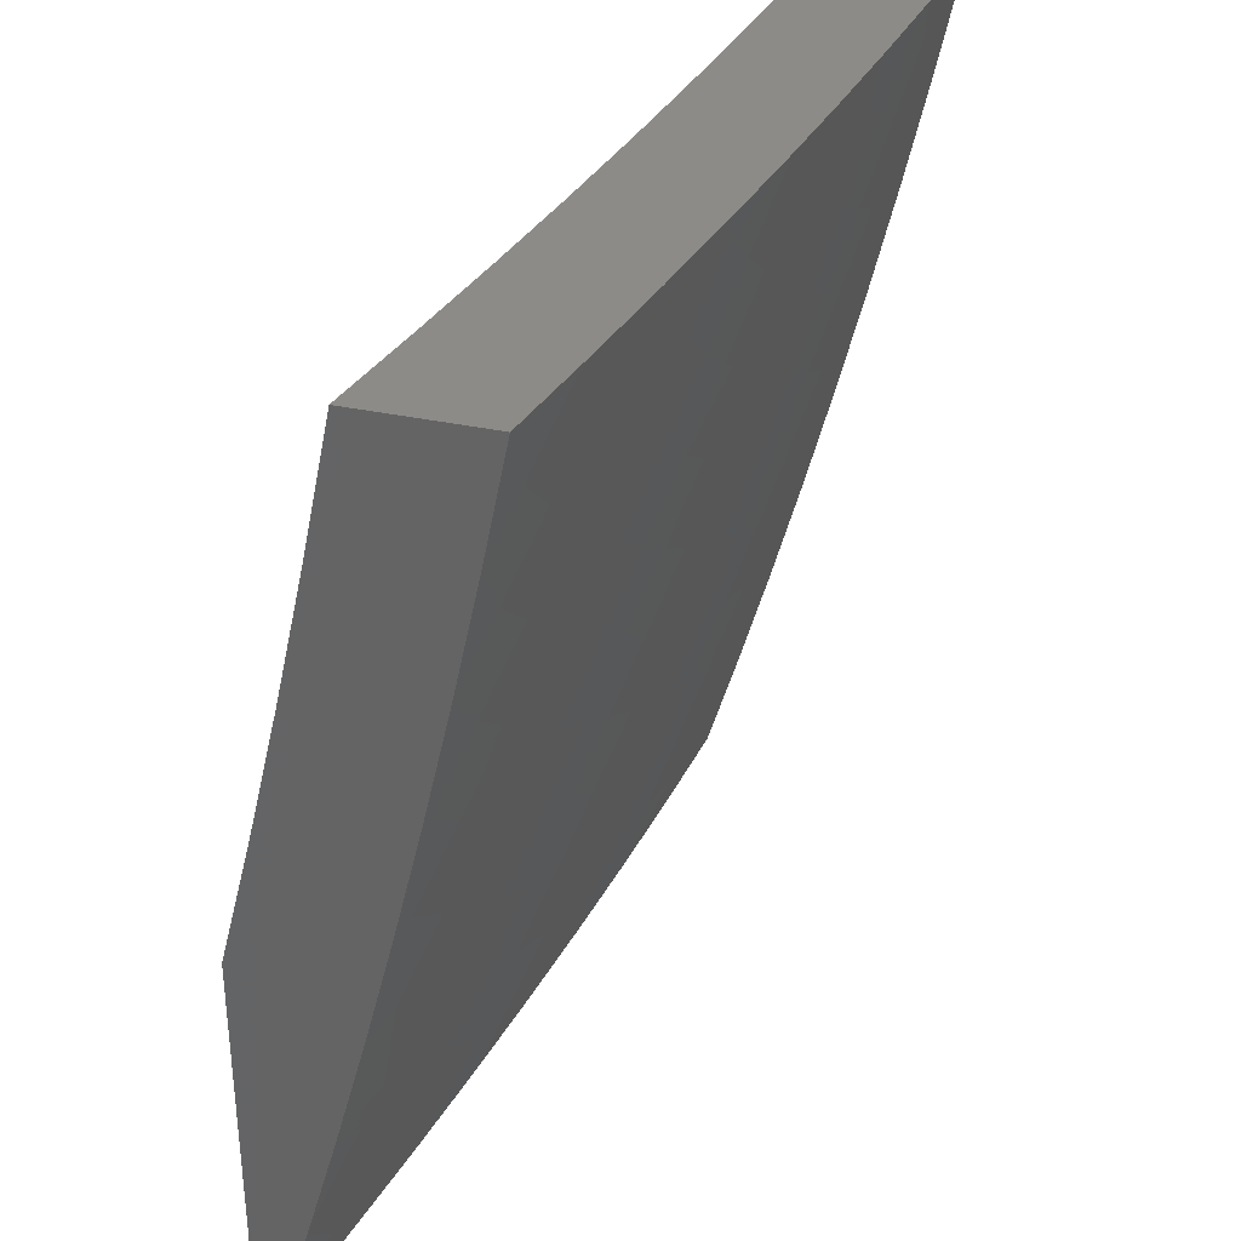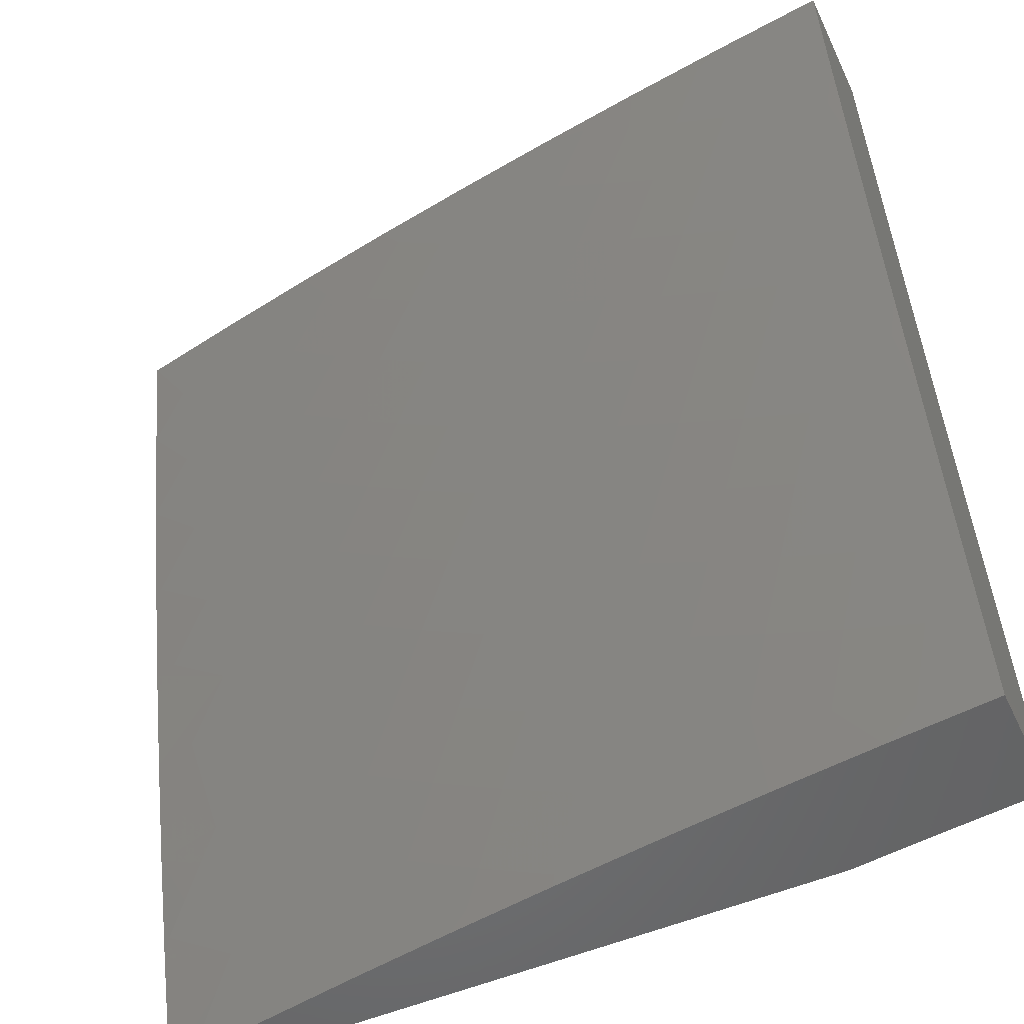
<metadata>
{"format":"stl","ext":"stl","renderer":"f3d","projection":"perspective","resolution":1024,"background":"white","views":[{"elev":34.0,"azim":106.5,"up":"+Y"},{"elev":-51.5,"azim":-155.0,"up":"+Y"}]}
</metadata>
<code>
# stl→obj: 378 verts, 752 faces
v 1.876 -3 -11.04
v 1.954 -2.979 -11.04
v 2 -3 -11.02
v 1.931 -2.943 -11.05
v 2 -2.876 -11.06
v 1.907 -2.908 -11.07
v 1.992 -2.853 -11.07
v 1.884 -2.872 -11.08
v 1.968 -2.818 -11.08
v 1.861 -2.837 -11.1
v 1.944 -2.783 -11.1
v 1.837 -2.801 -11.11
v 1.919 -2.748 -11.11
v 1.79 -2.73 -11.14
v 1.87 -2.678 -11.14
v 1.744 -2.658 -11.16
v 1.822 -2.608 -11.16
v 1.697 -2.587 -11.19
v 1.773 -2.538 -11.19
v 1.65 -2.516 -11.22
v 1.724 -2.468 -11.22
v 1.603 -2.444 -11.24
v 1.675 -2.398 -11.24
v 1.556 -2.373 -11.26
v 1.626 -2.328 -11.26
v 1.51 -2.302 -11.29
v 1.577 -2.258 -11.29
v 1.463 -2.23 -11.31
v 1.528 -2.188 -11.31
v 1.416 -2.159 -11.33
v 1.479 -2.118 -11.33
v 1.369 -2.088 -11.35
v 1.431 -2.048 -11.35
v 1.376 -2 -11.37
v 1.491 -2.007 -11.35
v 1.502 -2 -11.35
v 1.542 -2.075 -11.33
v 1.603 -2.03 -11.33
v 1.593 -2.144 -11.31
v 1.656 -2.097 -11.31
v 1.644 -2.212 -11.29
v 1.709 -2.164 -11.29
v 1.695 -2.281 -11.26
v 1.762 -2.232 -11.26
v 1.746 -2.349 -11.24
v 1.815 -2.299 -11.24
v 1.797 -2.418 -11.22
v 1.868 -2.366 -11.22
v 1.848 -2.486 -11.19
v 1.921 -2.433 -11.19
v 1.899 -2.555 -11.16
v 1.973 -2.5 -11.16
v 2 -2.503 -11.16
v 2 -2.378 -11.19
v 1.992 -2.377 -11.19
v 1.937 -2.312 -11.22
v 1.751 -3 -11.07
v 1.843 -2.997 -11.05
v 1.627 -3 -11.09
v 1.712 -2.973 -11.08
v 1.798 -2.924 -11.08
v 1.821 -2.96 -11.07
v 1.502 -3 -11.11
v 1.604 -2.983 -11.1
v 1.69 -2.937 -11.1
v 1.377 -3 -11.12
v 1.497 -2.988 -11.11
v 1.583 -2.945 -11.11
v 1.251 -3 -11.14
v 1.288 -2.988 -11.14
v 1.374 -2.952 -11.14
v 1.459 -2.912 -11.14
v 1.338 -2.874 -11.16
v 1.421 -2.836 -11.16
v 1.302 -2.797 -11.19
v 1.383 -2.76 -11.19
v 1.266 -2.72 -11.22
v 1.344 -2.684 -11.22
v 1.23 -2.643 -11.24
v 1.306 -2.608 -11.24
v 1.194 -2.566 -11.26
v 1.268 -2.532 -11.26
v 1.158 -2.489 -11.29
v 1.23 -2.456 -11.29
v 1.122 -2.412 -11.31
v 1.192 -2.379 -11.31
v 1.087 -2.334 -11.33
v 1.154 -2.303 -11.33
v 1.051 -2.257 -11.35
v 1.116 -2.227 -11.35
v 1.015 -2.18 -11.37
v 1.078 -2.151 -11.37
v 1 -2.126 -11.39
v 1.04 -2.075 -11.39
v 1 -2 -11.41
v 1.1 -2.045 -11.39
v 1.126 -2 -11.4
v 1.159 -2.014 -11.39
v 1.251 -2 -11.38
v 1.202 -2.087 -11.37
v 1.262 -2.053 -11.37
v 1.307 -2.125 -11.35
v 1.126 -3 -11.15
v 1.17 -2.944 -11.16
v 1.254 -2.91 -11.16
v 1.086 -2.974 -11.16
v 1 -3 -11.16
v 1.057 -2.895 -11.19
v 1 -2.876 -11.2
v 1.027 -2.815 -11.22
v 1 -2.752 -11.24
v 1.107 -2.786 -11.22
v 1.076 -2.707 -11.24
v 1.187 -2.754 -11.22
v 1.153 -2.676 -11.24
v 1 -2.628 -11.27
v 1.045 -2.628 -11.26
v 1.12 -2.598 -11.26
v 1.013 -2.549 -11.29
v 1 -2.503 -11.3
v 1.086 -2.52 -11.29
v 1.052 -2.442 -11.31
v 1 -2.378 -11.33
v 1.019 -2.364 -11.33
v 1 -2.252 -11.36
v 1.323 -2.016 -11.37
v 1.627 -2 -11.33
v 1.717 -2.049 -11.31
v 1.751 -2 -11.31
v 1.835 -2.063 -11.29
v 1.876 -2 -11.29
v 1.896 -2.01 -11.29
v 2 -2 -11.27
v 1.954 -2.072 -11.26
v 2 -2.126 -11.24
v 1.892 -2.127 -11.26
v 1.949 -2.191 -11.24
v 1.827 -2.18 -11.26
v 1.882 -2.246 -11.24
v 2 -2.252 -11.22
v 2 -2.628 -11.13
v 1.95 -2.623 -11.14
v 2 -2.752 -11.09
v 1.776 -2.888 -11.1
v 1.754 -2.852 -11.11
v 1.709 -2.779 -11.14
v 1.664 -2.706 -11.16
v 1.62 -2.634 -11.19
v 1.575 -2.561 -11.22
v 1.53 -2.489 -11.24
v 1.486 -2.416 -11.26
v 1.441 -2.343 -11.29
v 1.396 -2.271 -11.31
v 1.352 -2.198 -11.33
v 1.669 -2.9 -11.11
v 1.627 -2.826 -11.14
v 1.584 -2.752 -11.16
v 1.542 -2.678 -11.19
v 1.499 -2.604 -11.22
v 1.457 -2.531 -11.24
v 1.414 -2.457 -11.26
v 1.372 -2.383 -11.29
v 1.329 -2.309 -11.31
v 1.287 -2.235 -11.33
v 1.244 -2.161 -11.35
v 1.543 -2.87 -11.14
v 1.503 -2.795 -11.16
v 1.463 -2.72 -11.19
v 1.422 -2.645 -11.22
v 1.382 -2.57 -11.24
v 1.342 -2.495 -11.26
v 1.301 -2.42 -11.29
v 1.261 -2.345 -11.31
v 1.221 -2.27 -11.33
v 1.18 -2.195 -11.35
v 1.14 -2.12 -11.37
v 1.221 -2.832 -11.19
v 1.139 -2.865 -11.19
v 1.772 -2.115 -11.29
v 1.27 -2.979 -11
v 1.257 -2.917 -11.02
v 1.218 -3 -11
v 1.173 -2.95 -11.02
v 1.109 -3 -11.01
v 1.088 -2.981 -11.02
v 1 -3 -11.02
v 1.067 -2.922 -11.04
v 1 -2.876 -11.06
v 1.045 -2.863 -11.06
v 1.024 -2.804 -11.08
v 1.103 -2.775 -11.08
v 1.08 -2.717 -11.1
v 1.158 -2.686 -11.1
v 1.133 -2.628 -11.11
v 1.208 -2.596 -11.11
v 1.182 -2.539 -11.13
v 1.255 -2.505 -11.13
v 1.227 -2.449 -11.15
v 1.298 -2.414 -11.15
v 1.268 -2.358 -11.17
v 1.336 -2.322 -11.17
v 1.305 -2.267 -11.18
v 1.371 -2.23 -11.18
v 1.338 -2.176 -11.2
v 1.402 -2.137 -11.2
v 1.367 -2.085 -11.21
v 1.428 -2.045 -11.21
v 1.377 -2 -11.23
v 1.489 -2.004 -11.21
v 1.502 -2 -11.21
v 1.526 -2.054 -11.2
v 1.587 -2.01 -11.2
v 1.564 -2.105 -11.18
v 1.626 -2.06 -11.18
v 1.601 -2.156 -11.17
v 1.665 -2.109 -11.17
v 1.639 -2.206 -11.15
v 1.704 -2.159 -11.15
v 1.677 -2.257 -11.13
v 1.743 -2.208 -11.13
v 1.714 -2.308 -11.11
v 1.782 -2.258 -11.11
v 1.752 -2.358 -11.1
v 1.822 -2.307 -11.1
v 1.79 -2.409 -11.08
v 1.861 -2.357 -11.08
v 1.827 -2.46 -11.06
v 1.9 -2.407 -11.06
v 1.865 -2.51 -11.04
v 1.939 -2.456 -11.04
v 1.903 -2.561 -11.02
v 1.978 -2.506 -11.02
v 2 -2.568 -11
v 2 -2.427 -11.04
v 1.322 -2.958 -11
v 1.341 -2.881 -11.02
v 1.314 -2.824 -11.04
v 1.396 -2.786 -11.04
v 1.368 -2.73 -11.06
v 1.447 -2.691 -11.06
v 1.417 -2.635 -11.08
v 1.494 -2.595 -11.08
v 1.462 -2.54 -11.1
v 1.536 -2.498 -11.1
v 1.503 -2.444 -11.11
v 1.575 -2.401 -11.11
v 1.54 -2.348 -11.13
v 1.609 -2.304 -11.13
v 1.573 -2.252 -11.15
v 1.373 -2.935 -11
v 1.424 -2.912 -11
v 1.424 -2.843 -11.02
v 1.475 -2.888 -11
v 1.506 -2.802 -11.02
v 1.525 -2.863 -11
v 1.575 -2.837 -11
v 1.588 -2.758 -11.02
v 1.624 -2.81 -11
v 1.673 -2.783 -11
v 1.668 -2.713 -11.02
v 1.721 -2.755 -11
v 1.748 -2.664 -11.02
v 1.769 -2.725 -11
v 1.816 -2.696 -11
v 1.826 -2.614 -11.02
v 1.863 -2.665 -11
v 1.909 -2.633 -11
v 1.955 -2.601 -11
v 2 -2.285 -11.07
v 1.971 -2.351 -11.06
v 2 -2.143 -11.1
v 1.998 -2.247 -11.08
v 1.93 -2.303 -11.08
v 2 -2 -11.13
v 1.978 -2.097 -11.11
v 1.914 -2.152 -11.11
v 1.956 -2.2 -11.1
v 1.89 -2.255 -11.1
v 1.876 -2 -11.15
v 1.891 -2.005 -11.15
v 1.934 -2.051 -11.13
v 1.751 -2 -11.18
v 1.788 -2.011 -11.17
v 1.83 -2.058 -11.15
v 1.872 -2.105 -11.13
v 1.627 -2 -11.2
v 1.687 -2.012 -11.18
v 1.727 -2.061 -11.17
v 1.768 -2.109 -11.15
v 1.808 -2.158 -11.13
v 1.849 -2.206 -11.11
v 1.333 -2.032 -11.23
v 1.251 -2 -11.25
v 1.272 -2.069 -11.23
v 1.239 -2.015 -11.24
v 1.211 -2.104 -11.23
v 1.179 -2.049 -11.24
v 1.149 -2.137 -11.23
v 1.119 -2.081 -11.24
v 1.086 -2.168 -11.23
v 1.058 -2.112 -11.24
v 1.023 -2.197 -11.23
v 1 -2.126 -11.25
v 1 -2.252 -11.22
v 1.126 -2 -11.26
v 1 -2 -11.27
v 1.089 -2.026 -11.26
v 1.03 -2.055 -11.26
v 1 -2.378 -11.19
v 1.008 -2.34 -11.2
v 1.049 -2.254 -11.21
v 1.033 -2.397 -11.18
v 1 -2.503 -11.16
v 1.058 -2.455 -11.17
v 1.083 -2.513 -11.15
v 1.129 -2.425 -11.17
v 1.155 -2.482 -11.15
v 1.199 -2.393 -11.17
v 1.01 -2.542 -11.15
v 1 -2.628 -11.13
v 1.034 -2.6 -11.13
v 1.057 -2.658 -11.11
v 1.108 -2.571 -11.13
v 1.002 -2.745 -11.1
v 1 -2.752 -11.1
v 1.232 -2.859 -11.04
v 1.15 -2.892 -11.04
v 1.207 -2.801 -11.06
v 1.126 -2.833 -11.06
v 1.288 -2.767 -11.06
v 1.261 -2.71 -11.08
v 1.183 -2.744 -11.08
v 1.235 -2.653 -11.1
v 1.102 -2.368 -11.18
v 1.17 -2.336 -11.18
v 1.238 -2.303 -11.18
v 1.076 -2.311 -11.2
v 1.142 -2.28 -11.2
v 1.208 -2.247 -11.2
v 1.274 -2.213 -11.2
v 1.339 -2.674 -11.08
v 1.311 -2.618 -11.1
v 1.283 -2.561 -11.11
v 1.114 -2.224 -11.21
v 1.477 -2.746 -11.04
v 1.525 -2.649 -11.06
v 1.569 -2.552 -11.08
v 1.609 -2.454 -11.1
v 1.645 -2.355 -11.11
v 1.387 -2.58 -11.1
v 1.357 -2.525 -11.11
v 1.328 -2.469 -11.13
v 1.179 -2.192 -11.21
v 1.242 -2.158 -11.21
v 1.305 -2.122 -11.21
v 1.556 -2.704 -11.04
v 1.602 -2.605 -11.06
v 1.644 -2.506 -11.08
v 1.681 -2.407 -11.1
v 1.431 -2.486 -11.11
v 1.399 -2.431 -11.13
v 1.368 -2.376 -11.15
v 1.635 -2.659 -11.04
v 1.679 -2.559 -11.06
v 1.717 -2.459 -11.08
v 1.47 -2.391 -11.13
v 1.437 -2.337 -11.15
v 1.404 -2.283 -11.17
v 1.713 -2.612 -11.04
v 1.754 -2.51 -11.06
v 1.506 -2.295 -11.15
v 1.471 -2.243 -11.17
v 1.436 -2.19 -11.18
v 1.79 -2.562 -11.04
v 1.537 -2.2 -11.17
v 1.501 -2.148 -11.18
v 1.465 -2.097 -11.2
v 2 -3 -11
f 1 2 3
f 3 2 4
f 3 4 5
f 5 4 6
f 5 6 7
f 7 6 8
f 7 8 9
f 9 8 10
f 9 10 11
f 11 10 12
f 11 12 13
f 13 12 14
f 13 14 15
f 15 14 16
f 15 16 17
f 17 16 18
f 17 18 19
f 19 18 20
f 19 20 21
f 21 20 22
f 21 22 23
f 23 22 24
f 23 24 25
f 25 24 26
f 25 26 27
f 27 26 28
f 27 28 29
f 29 28 30
f 29 30 31
f 31 30 32
f 31 32 33
f 33 32 34
f 33 34 35
f 35 34 36
f 35 36 37
f 37 36 38
f 37 38 39
f 39 38 40
f 39 40 41
f 41 40 42
f 41 42 43
f 43 42 44
f 43 44 45
f 45 44 46
f 45 46 47
f 47 46 48
f 47 48 49
f 49 48 50
f 49 50 51
f 51 50 52
f 51 52 53
f 53 52 50
f 53 50 54
f 54 50 55
f 54 55 56
f 56 55 48
f 56 48 46
f 57 58 1
f 1 58 4
f 1 4 2
f 59 60 57
f 57 60 61
f 57 61 62
f 62 61 6
f 62 6 4
f 63 64 59
f 59 64 65
f 59 65 60
f 60 65 61
f 66 67 63
f 63 67 68
f 63 68 64
f 64 68 65
f 69 70 66
f 66 70 71
f 66 71 72
f 72 71 73
f 72 73 74
f 74 73 75
f 74 75 76
f 76 75 77
f 76 77 78
f 78 77 79
f 78 79 80
f 80 79 81
f 80 81 82
f 82 81 83
f 82 83 84
f 84 83 85
f 84 85 86
f 86 85 87
f 86 87 88
f 88 87 89
f 88 89 90
f 90 89 91
f 90 91 92
f 92 91 93
f 92 93 94
f 94 93 95
f 94 95 96
f 96 95 97
f 96 97 98
f 98 97 99
f 98 99 100
f 100 99 101
f 100 101 102
f 102 101 32
f 102 32 30
f 103 104 69
f 69 104 105
f 69 105 70
f 70 105 71
f 104 103 106
f 106 103 107
f 106 107 108
f 108 107 109
f 108 109 110
f 110 109 111
f 110 111 112
f 112 111 113
f 112 113 114
f 114 113 115
f 114 115 77
f 77 115 79
f 111 116 113
f 113 116 117
f 113 117 115
f 115 117 118
f 115 118 79
f 79 118 81
f 117 116 119
f 119 116 120
f 119 120 121
f 121 120 122
f 121 122 83
f 83 122 85
f 120 123 122
f 122 123 124
f 122 124 85
f 85 124 87
f 123 125 124
f 124 125 89
f 124 89 87
f 89 125 91
f 91 125 93
f 101 99 126
f 126 99 34
f 126 34 32
f 36 127 38
f 38 127 40
f 40 127 128
f 128 127 129
f 128 129 130
f 130 129 131
f 130 131 132
f 132 131 133
f 132 133 134
f 134 133 135
f 134 135 136
f 136 135 137
f 136 137 138
f 138 137 139
f 138 139 44
f 44 139 46
f 135 140 137
f 137 140 139
f 139 140 56
f 56 140 54
f 53 141 51
f 51 141 142
f 51 142 15
f 15 142 13
f 142 141 13
f 13 141 143
f 13 143 11
f 11 143 9
f 9 143 7
f 7 143 5
f 33 35 31
f 31 35 37
f 31 37 29
f 29 37 39
f 29 39 27
f 27 39 41
f 27 41 25
f 25 41 43
f 25 43 23
f 23 43 45
f 23 45 21
f 21 45 47
f 21 47 19
f 19 47 49
f 19 49 17
f 17 49 51
f 17 51 15
f 6 61 8
f 8 61 144
f 8 144 10
f 10 144 145
f 10 145 12
f 12 145 146
f 12 146 14
f 14 146 147
f 14 147 16
f 16 147 148
f 16 148 18
f 18 148 149
f 18 149 20
f 20 149 150
f 20 150 22
f 22 150 151
f 22 151 24
f 24 151 152
f 24 152 26
f 26 152 153
f 26 153 28
f 28 153 154
f 28 154 30
f 30 154 102
f 101 126 32
f 57 62 58
f 58 62 4
f 61 65 144
f 144 65 155
f 144 155 145
f 145 155 156
f 145 156 146
f 146 156 157
f 146 157 147
f 147 157 158
f 147 158 148
f 148 158 159
f 148 159 149
f 149 159 160
f 149 160 150
f 150 160 161
f 150 161 151
f 151 161 162
f 151 162 152
f 152 162 163
f 152 163 153
f 153 163 164
f 153 164 154
f 154 164 165
f 154 165 102
f 102 165 100
f 65 68 155
f 155 68 166
f 155 166 156
f 156 166 167
f 156 167 157
f 157 167 168
f 157 168 158
f 158 168 169
f 158 169 159
f 159 169 170
f 159 170 160
f 160 170 171
f 160 171 161
f 161 171 172
f 161 172 162
f 162 172 173
f 162 173 163
f 163 173 174
f 163 174 164
f 164 174 175
f 164 175 165
f 165 175 176
f 165 176 100
f 100 176 96
f 100 96 98
f 166 68 72
f 72 68 67
f 72 67 66
f 72 74 166
f 166 74 167
f 74 76 167
f 167 76 168
f 76 78 168
f 168 78 169
f 78 80 169
f 169 80 170
f 80 82 170
f 170 82 171
f 82 84 171
f 171 84 172
f 84 86 172
f 172 86 173
f 86 88 173
f 173 88 174
f 88 90 174
f 174 90 175
f 94 96 176
f 90 92 175
f 175 92 176
f 92 94 176
f 71 105 73
f 73 105 177
f 73 177 75
f 75 177 114
f 75 114 77
f 121 83 81
f 121 81 118
f 112 114 177
f 177 105 178
f 178 105 104
f 178 104 108
f 108 104 106
f 119 121 118
f 119 118 117
f 110 112 178
f 178 112 177
f 110 178 108
f 138 44 42
f 42 40 179
f 179 40 128
f 179 128 130
f 56 46 139
f 55 50 48
f 136 138 179
f 179 138 42
f 136 179 130
f 134 136 130
f 132 134 130
f 180 181 182
f 182 181 183
f 182 183 184
f 184 183 185
f 184 185 186
f 186 185 187
f 186 187 188
f 188 187 189
f 188 189 190
f 190 189 191
f 190 191 192
f 192 191 193
f 192 193 194
f 194 193 195
f 194 195 196
f 196 195 197
f 196 197 198
f 198 197 199
f 198 199 200
f 200 199 201
f 200 201 202
f 202 201 203
f 202 203 204
f 204 203 205
f 204 205 206
f 206 205 207
f 206 207 208
f 208 207 209
f 208 209 210
f 210 209 211
f 210 211 212
f 212 211 213
f 212 213 214
f 214 213 215
f 214 215 216
f 216 215 217
f 216 217 218
f 218 217 219
f 218 219 220
f 220 219 221
f 220 221 222
f 222 221 223
f 222 223 224
f 224 223 225
f 224 225 226
f 226 225 227
f 226 227 228
f 228 227 229
f 228 229 230
f 230 229 231
f 230 231 232
f 232 231 233
f 232 233 234
f 180 235 181
f 181 235 236
f 181 236 237
f 237 236 238
f 237 238 239
f 239 238 240
f 239 240 241
f 241 240 242
f 241 242 243
f 243 242 244
f 243 244 245
f 245 244 246
f 245 246 247
f 247 246 248
f 247 248 249
f 249 248 217
f 249 217 215
f 235 250 236
f 236 250 251
f 236 251 252
f 252 251 253
f 252 253 254
f 254 253 255
f 254 255 256
f 254 256 257
f 257 256 258
f 257 258 259
f 257 259 260
f 260 259 261
f 260 261 262
f 262 261 263
f 262 263 264
f 262 264 265
f 265 264 266
f 265 266 267
f 265 267 231
f 231 267 268
f 231 268 233
f 269 270 234
f 234 270 230
f 234 230 232
f 271 272 269
f 269 272 273
f 269 273 270
f 270 273 228
f 270 228 230
f 274 275 271
f 271 275 276
f 271 276 277
f 277 276 278
f 277 278 273
f 273 278 226
f 273 226 228
f 279 280 274
f 274 280 281
f 274 281 275
f 275 281 276
f 282 283 279
f 279 283 284
f 279 284 280
f 280 284 285
f 280 285 281
f 281 285 276
f 286 287 282
f 282 287 288
f 282 288 283
f 283 288 289
f 283 289 284
f 284 289 290
f 284 290 285
f 285 290 291
f 285 291 276
f 276 291 278
f 210 212 286
f 286 212 214
f 286 214 287
f 287 214 216
f 287 216 288
f 288 216 218
f 288 218 289
f 289 218 220
f 289 220 290
f 290 220 222
f 290 222 291
f 291 222 224
f 291 224 278
f 278 224 226
f 206 208 292
f 292 208 293
f 292 293 294
f 294 293 295
f 294 295 296
f 296 295 297
f 296 297 298
f 298 297 299
f 298 299 300
f 300 299 301
f 300 301 302
f 302 301 303
f 302 303 304
f 293 305 295
f 295 305 297
f 306 307 305
f 305 307 299
f 305 299 297
f 307 306 308
f 308 306 303
f 308 303 301
f 309 310 304
f 304 310 311
f 304 311 302
f 302 311 300
f 310 309 312
f 312 309 313
f 312 313 314
f 314 313 315
f 314 315 316
f 316 315 317
f 316 317 318
f 318 317 198
f 318 198 200
f 315 313 319
f 319 313 320
f 319 320 321
f 321 320 322
f 321 322 323
f 323 322 194
f 323 194 196
f 322 320 324
f 324 320 325
f 324 325 190
f 190 325 188
f 181 326 183
f 183 326 327
f 183 327 185
f 185 327 187
f 326 328 327
f 327 328 329
f 327 329 187
f 187 329 189
f 181 237 326
f 326 237 330
f 326 330 328
f 328 330 331
f 328 331 332
f 332 331 333
f 332 333 193
f 193 333 195
f 328 332 329
f 329 332 191
f 329 191 189
f 332 193 191
f 192 194 322
f 319 321 315
f 315 321 323
f 315 323 317
f 317 323 196
f 317 196 198
f 312 314 334
f 334 314 316
f 334 316 335
f 335 316 318
f 335 318 336
f 336 318 200
f 336 200 202
f 310 312 337
f 337 312 334
f 337 334 338
f 338 334 335
f 338 335 339
f 339 335 336
f 339 336 340
f 340 336 202
f 340 202 204
f 190 192 324
f 324 192 322
f 237 239 330
f 330 239 341
f 330 341 331
f 331 341 342
f 331 342 333
f 333 342 343
f 333 343 195
f 195 343 197
f 310 337 311
f 311 337 344
f 311 344 300
f 300 344 298
f 344 337 338
f 236 252 238
f 238 252 345
f 238 345 240
f 240 345 346
f 240 346 242
f 242 346 347
f 242 347 244
f 244 347 348
f 244 348 246
f 246 348 349
f 246 349 248
f 248 349 219
f 248 219 217
f 239 241 341
f 341 241 350
f 341 350 342
f 342 350 351
f 342 351 343
f 343 351 352
f 343 352 197
f 197 352 199
f 344 338 353
f 353 338 339
f 353 339 354
f 354 339 340
f 354 340 355
f 355 340 204
f 355 204 206
f 307 308 301
f 307 301 299
f 252 254 345
f 345 254 356
f 345 356 346
f 346 356 357
f 346 357 347
f 347 357 358
f 347 358 348
f 348 358 359
f 348 359 349
f 349 359 221
f 349 221 219
f 241 243 350
f 350 243 360
f 350 360 351
f 351 360 361
f 351 361 352
f 352 361 362
f 352 362 199
f 199 362 201
f 296 298 353
f 353 298 344
f 296 353 354
f 254 257 356
f 356 257 363
f 356 363 357
f 357 363 364
f 357 364 358
f 358 364 365
f 358 365 359
f 359 365 223
f 359 223 221
f 243 245 360
f 360 245 366
f 360 366 361
f 361 366 367
f 361 367 362
f 362 367 368
f 362 368 201
f 201 368 203
f 294 296 354
f 294 354 355
f 257 260 363
f 363 260 369
f 363 369 364
f 364 369 370
f 364 370 365
f 365 370 225
f 365 225 223
f 245 247 366
f 366 247 371
f 366 371 367
f 367 371 372
f 367 372 368
f 368 372 373
f 368 373 203
f 203 373 205
f 292 294 355
f 292 355 206
f 260 262 369
f 369 262 374
f 369 374 370
f 370 374 227
f 370 227 225
f 247 249 371
f 371 249 375
f 371 375 372
f 372 375 376
f 372 376 373
f 373 376 377
f 373 377 205
f 205 377 207
f 262 265 374
f 374 265 229
f 374 229 227
f 231 229 265
f 249 215 375
f 375 215 213
f 375 213 376
f 376 213 211
f 376 211 377
f 377 211 209
f 377 209 207
f 271 277 272
f 272 277 273
f 95 93 306
f 306 93 125
f 306 125 303
f 303 125 123
f 303 123 304
f 304 123 120
f 304 120 309
f 309 120 116
f 309 116 313
f 313 116 111
f 313 111 320
f 320 111 109
f 320 109 325
f 325 109 107
f 325 107 188
f 188 107 186
f 107 103 186
f 186 103 69
f 186 69 66
f 66 63 186
f 186 63 184
f 184 63 59
f 184 59 182
f 182 59 57
f 182 57 1
f 3 378 1
f 1 378 182
f 233 268 378
f 378 268 267
f 378 267 266
f 266 264 378
f 378 264 263
f 378 263 261
f 261 259 378
f 378 259 258
f 378 258 256
f 256 255 378
f 378 255 253
f 378 253 251
f 251 250 378
f 378 250 235
f 378 235 180
f 180 182 378
f 131 282 133
f 133 282 279
f 133 279 274
f 282 131 286
f 286 131 129
f 286 129 210
f 210 129 127
f 210 127 208
f 208 127 36
f 208 36 293
f 293 36 34
f 293 34 305
f 305 34 99
f 305 99 306
f 306 99 97
f 306 97 95
f 3 5 378
f 378 5 233
f 233 5 143
f 233 143 234
f 234 143 141
f 234 141 269
f 269 141 53
f 269 53 271
f 271 53 54
f 271 54 274
f 274 54 140
f 274 140 135
f 135 133 274

</code>
